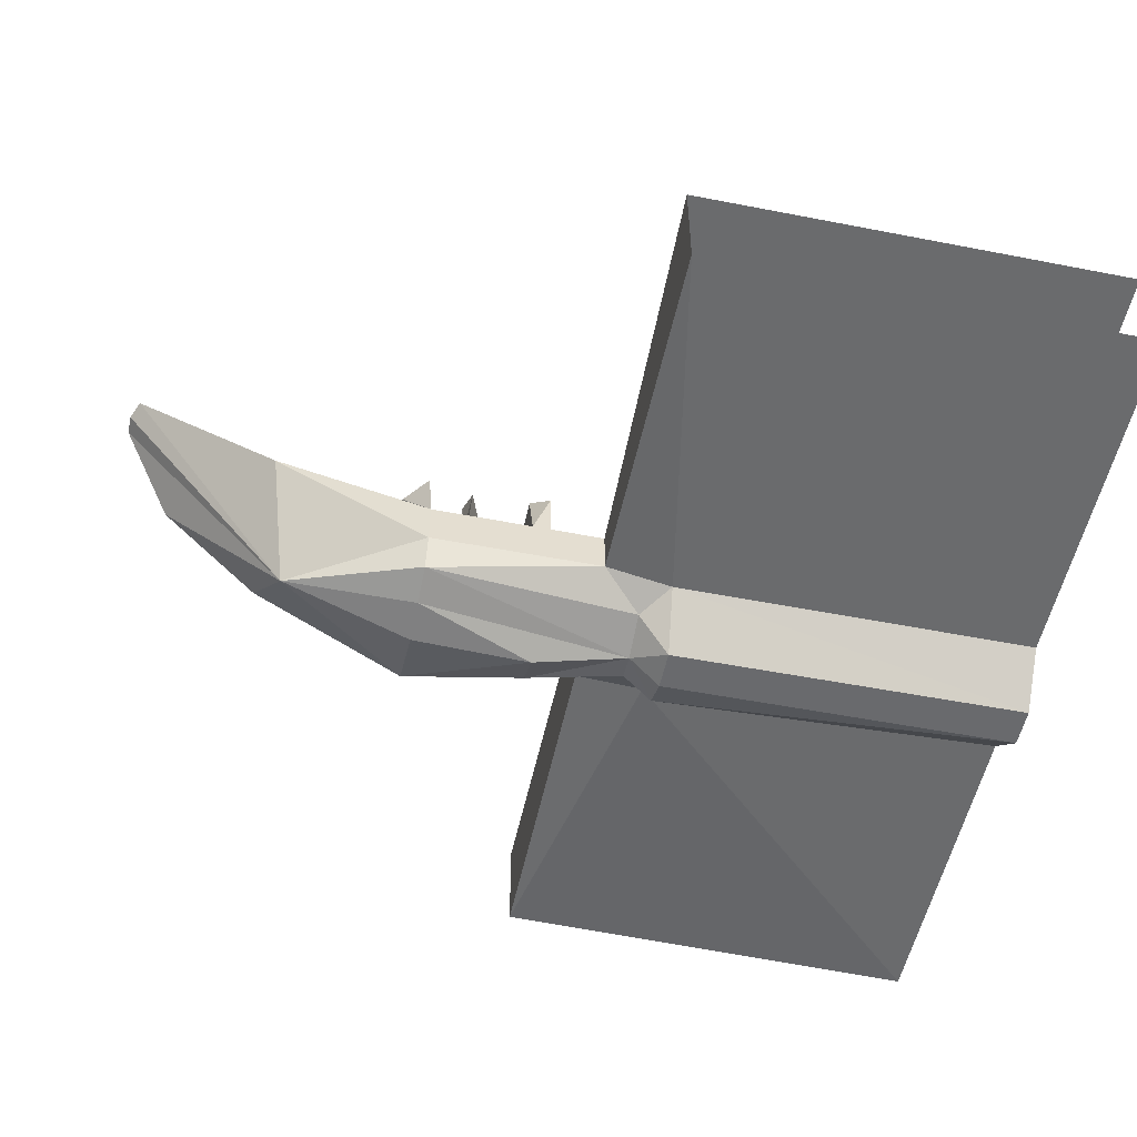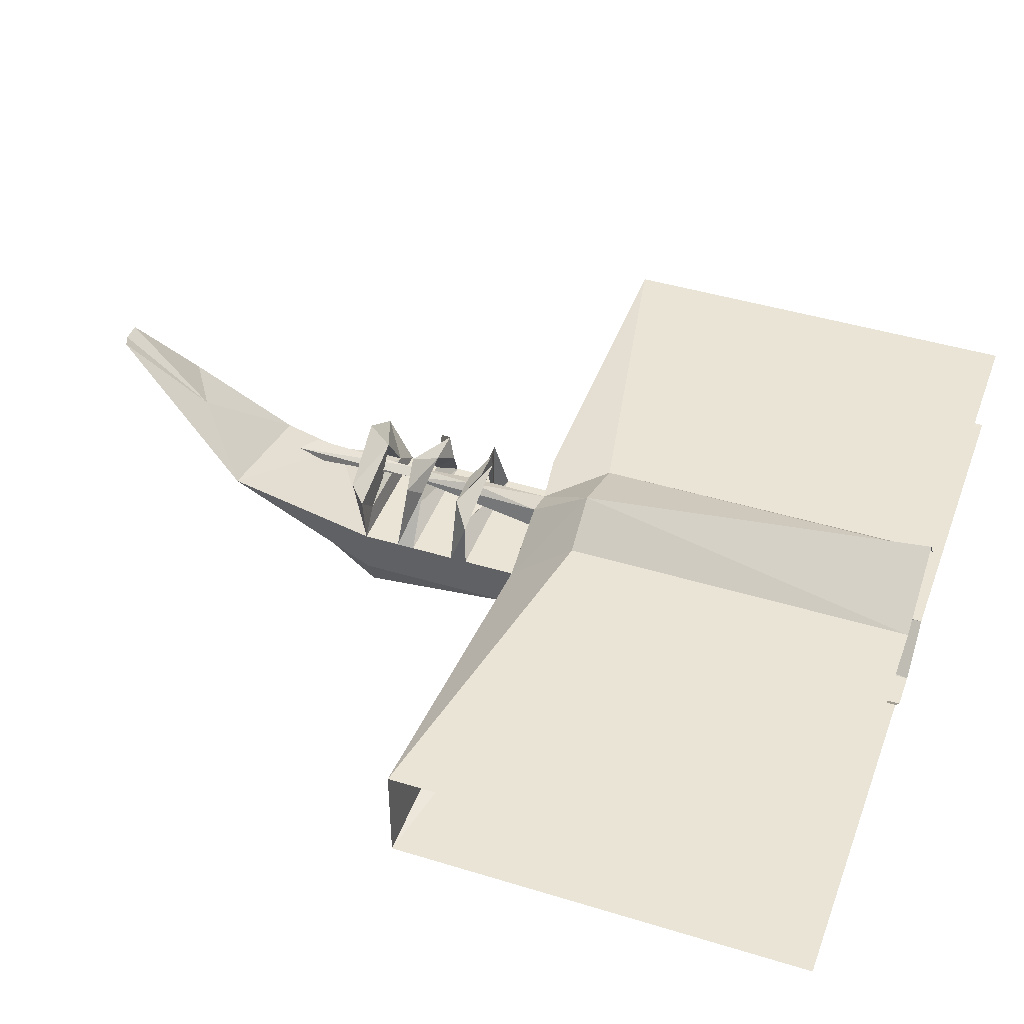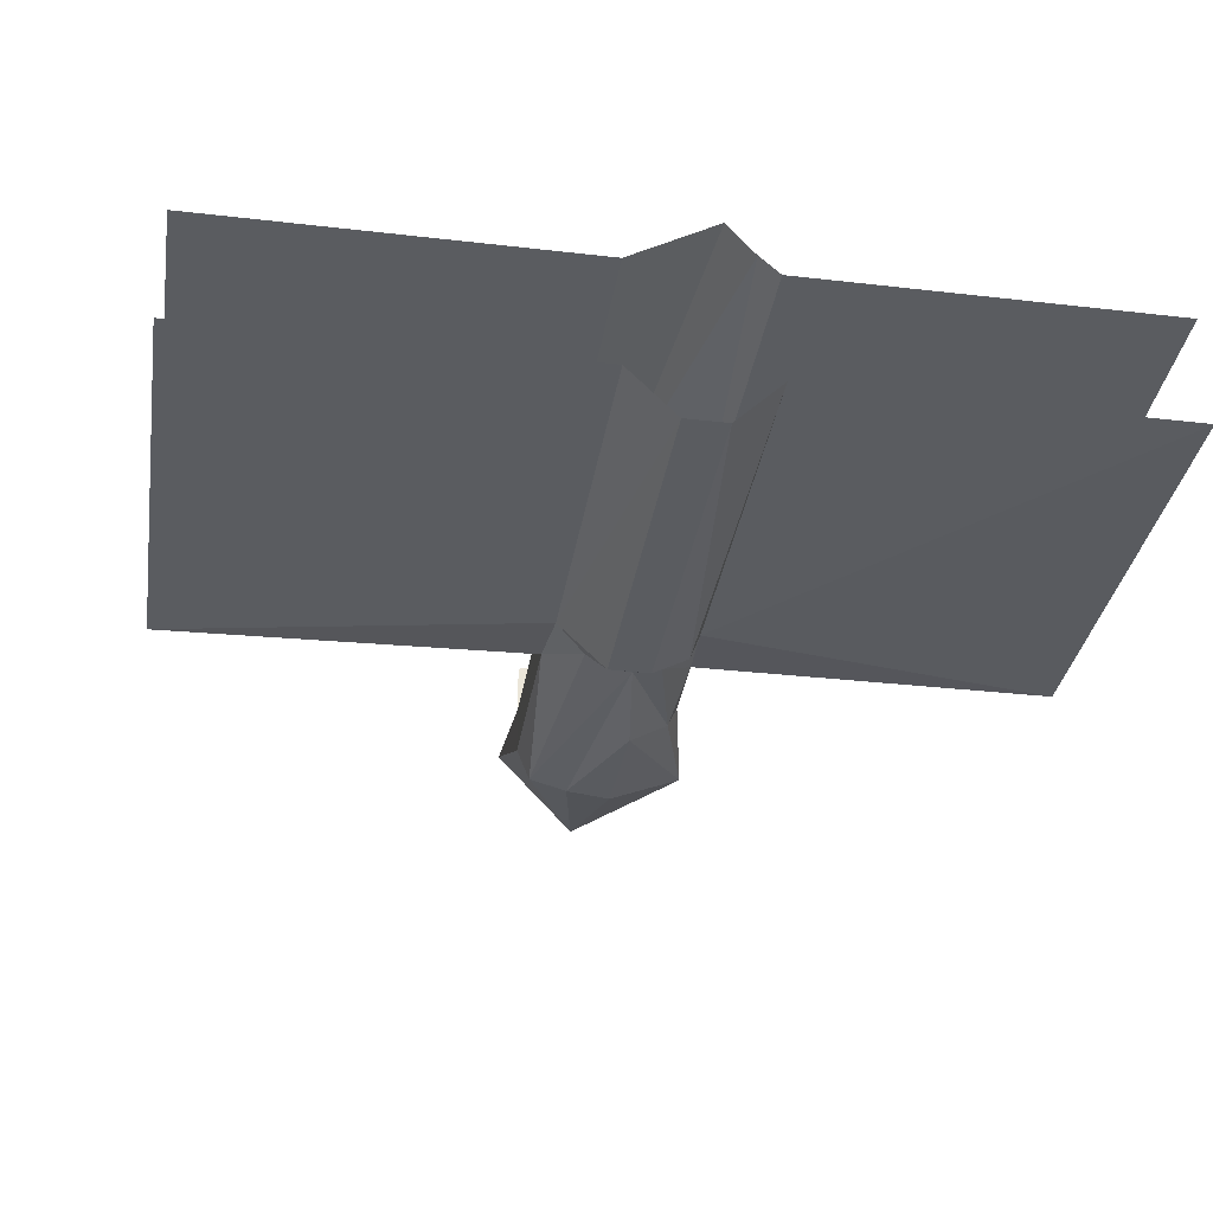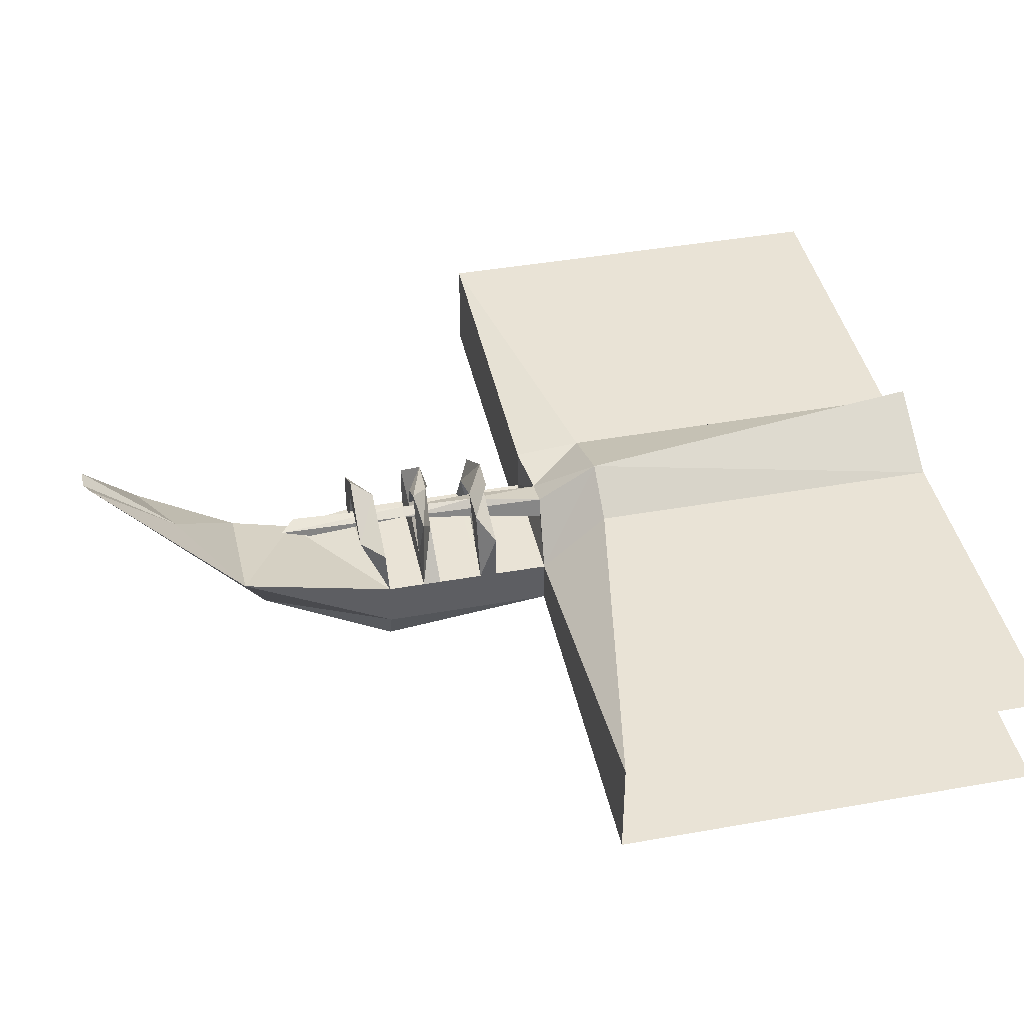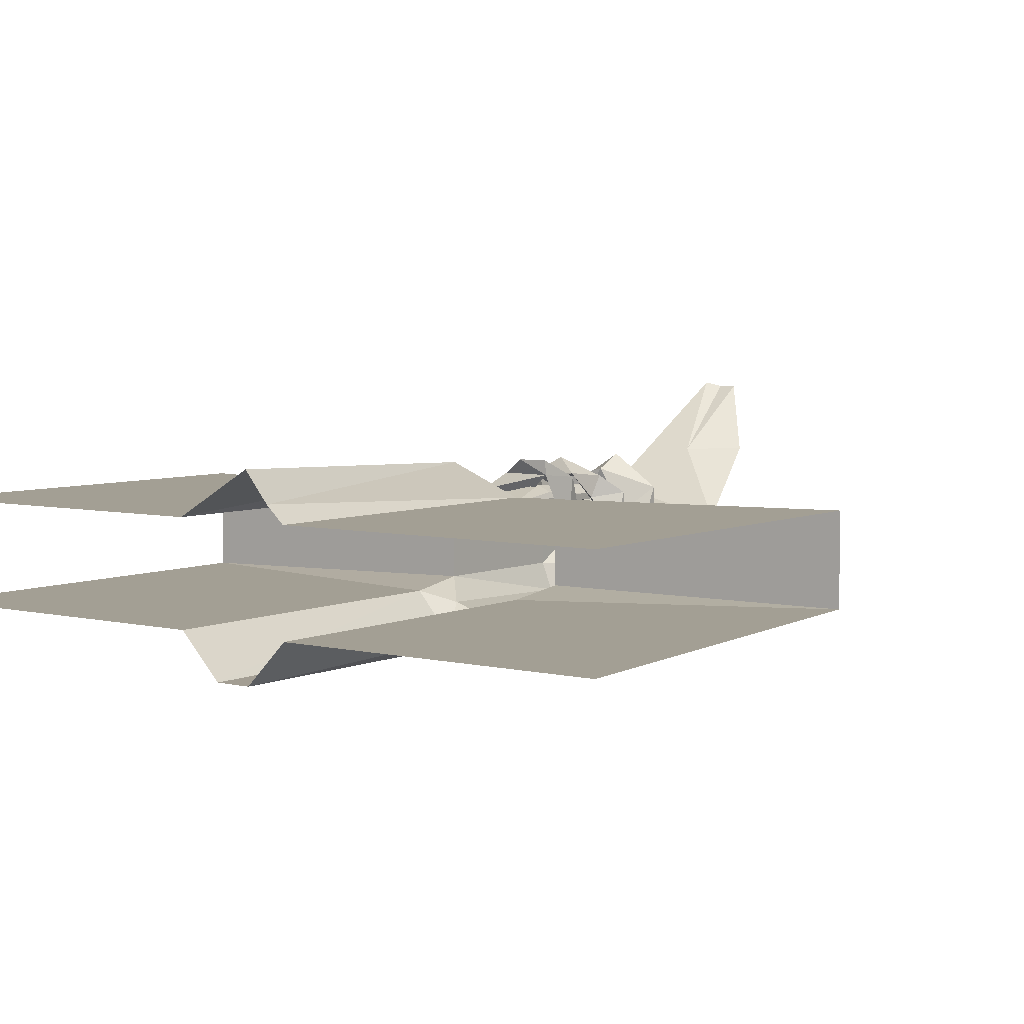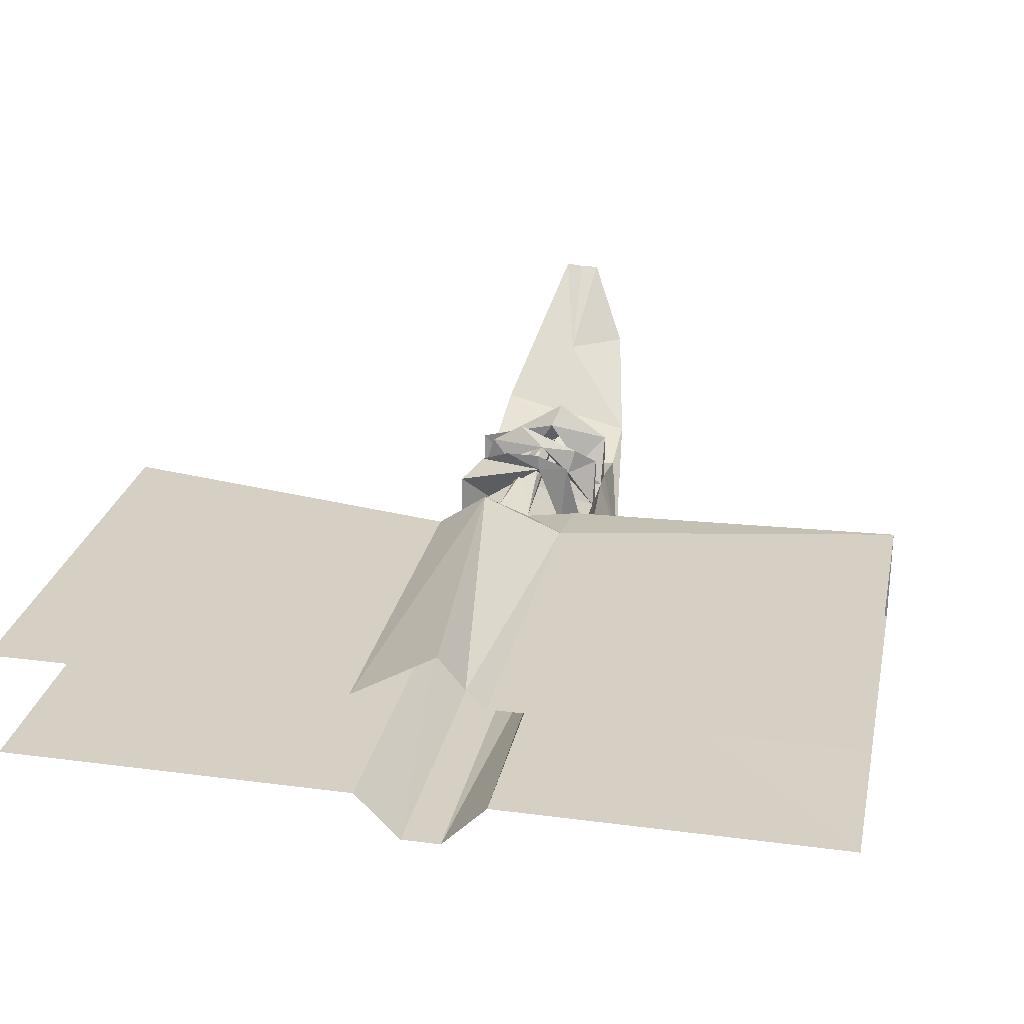
<metadata>
{"format":"obj","ext":"obj","renderer":"f3d","projection":"perspective","resolution":1024,"background":"white","views":[{"elev":-53.2,"azim":-101.8,"up":"+Z"},{"elev":43.8,"azim":-70.2,"up":"+Z"},{"elev":-33.8,"azim":-9.0,"up":"+Z"},{"elev":42.0,"azim":-102.1,"up":"+Z"},{"elev":5.3,"azim":36.1,"up":"+Z"},{"elev":26.3,"azim":11.7,"up":"+Z"}]}
</metadata>
<code>
v -972.2 -152.5 77.49
v -1083 -152.5 0.000244
v -1083 -982.3 0.000244
v -832 -982.3 40.57
v -787.7 -982.3 0.000244
v -787.7 -152.5 0.000244
v -891.8 -982.3 112.2
v -894.2 -16.03 -31.28
v -778.5 0 -20.54
v -1092 0 -123.6
v -980.2 -982.3 -352.7
v -1083 -982.3 -247.2
v -1083 -152.5 -247.2
v -813 -164.1 -314.3
v -787.7 -152.5 -247.2
v -787.7 -982.3 -247.2
v -980.2 -164.1 -355.5
v -890.6 -982.3 -352.7
v -890.6 -164.1 -355.5
v -917.3 -91.51 -309.2
v -1015 -91.51 -276.4
v -856.2 -91.51 -296.7
v -1092 0 -226.7
v -778.5 0 -226.7
v -1064 389.4 -298.4
v -778.8 122.2 -123.6
v -778.8 0 -123.6
v -778.5 161.7 -228.6
v -888 122.2 -342.8
v -806.3 122.2 -298.4
v -1092 122.2 -123.6
v -1092 389.4 -228.6
v -839.9 161.7 -25.68
v -825.6 142.2 29.7
v -778.7 161.7 -123.6
v -982.8 389.4 -321.2
v -1092 161.7 -123.6
v -1092 122.2 -13.42
v -1045 161.7 29.7
v -958.9 161.7 32.15
v -974.5 122.2 68.95
v -896.3 122.2 68.95
v -778.7 263 -123.6
v -732.5 389.4 -270.8
v -1092 263 -123.6
v -778.5 304.2 -17.33
v -825.6 263 25.79
v -839.9 247.2 -29.91
v -778.2 304.2 -123.6
v -778.2 389.4 -123.6
v -888 389.4 -332.1
v -1092 304.2 -123.6
v -1004 269.7 -14.47
v -1045 292.2 25.79
v -974.5 304.2 65.03
v -911.9 263 27.95
v -1092 389.4 -123.6
v -778.5 447.8 -123.6
v -778.5 447.8 -13.4
v -930.3 687.1 -254.9
v -911.9 396.4 32.16
v -1092 396.4 -13.4
v -958.9 396.4 -40.55
v -896.3 447.8 68.96
v -864.8 447.8 1.27
v -778.5 595.6 -154.3
v -1094 739.9 -41.77
v -777.3 739.9 -116.7
v -945.2 884.9 57.98
v -823.2 966.5 58.84
v -913.7 1084 228
v -957.1 1084 228
v -993.8 1067 237.8
v -978.7 -14.87 -57.84
v -967.4 -14.87 -11.64
v -894 122.2 32.15
v -1031 161.7 -75.7
v -840 141 -125.1
v -911.9 304.2 27.95
v -1031 304.2 -76.09
v -839.9 296.4 -76.09
v -1031 396.4 -75.7
v -839.8 396.4 -75.7
v -839.9 447.8 -75.7
v -1031 447.8 -17.79
v -1896 -982.3 0
v -1896 0 0
v -1896 0 -123.6
v -1896 0 -247.2
v -1896 -982.3 -247.2
v -910.2 326 -44.07
v -954.1 326 -17.13
v -944.3 159.8 2.597
v -908.9 159.8 -13.88
v -910.2 326 -27.21
v -929.2 326 -5.552
v -918.4 560.7 -37.79
v -908.7 597.1 -13.8
v -952.4 560.7 -37.79
v -946.5 630.5 -20.24
v -0 0 0
v -0 -982.3 0
v -0 0 -123.6
v -0 -982.3 -247.2
v -0 0 -223.5
f 2 3 1
f 5 6 4
f 4 6 1
f 3 7 1
f 7 4 1
f 1 6 8
f 8 6 9
f 2 1 10
f 12 13 11
f 15 16 14
f 11 13 17
f 11 17 18
f 18 17 19
f 19 14 18
f 18 14 16
f 17 21 20
f 17 20 19
f 14 22 15
f 19 20 14
f 14 20 22
f 13 23 21
f 15 22 24
f 23 25 21
f 25 20 21
f 27 24 26
f 26 24 28
f 10 31 23
f 23 31 32
f 34 26 33
f 33 26 35
f 26 28 35
f 29 20 36
f 20 25 36
f 32 31 37
f 31 38 37
f 37 38 39
f 39 41 40
f 41 42 40
f 35 28 43
f 28 30 44
f 30 29 44
f 32 37 45
f 47 48 46
f 48 43 46
f 46 43 49
f 43 28 49
f 49 28 50
f 44 29 51
f 29 36 51
f 32 45 52
f 45 53 52
f 52 53 54
f 54 56 55
f 55 56 47
f 32 52 57
f 59 50 58
f 50 44 58
f 44 51 60
f 51 36 60
f 62 63 61
f 61 59 64
f 64 59 65
f 58 44 66
f 25 60 36
f 25 32 60
f 57 67 32
f 57 52 50
f 50 52 49
f 45 37 43
f 43 37 35
f 31 10 26
f 26 10 27
f 58 66 57
f 57 66 67
f 67 66 68
f 66 44 68
f 68 44 60
f 32 67 60
f 21 17 13
f 22 30 24
f 24 30 28
f 22 20 30
f 30 20 29
f 23 32 25
f 44 50 28
f 68 70 69
f 68 60 70
f 69 70 71
f 72 69 71
f 60 67 73
f 60 71 70
f 71 60 72
f 69 72 73
f 60 73 72
f 67 69 73
f 67 68 69
f 27 8 9
f 10 74 27
f 27 74 8
f 74 10 75
f 10 1 75
f 1 8 75
f 34 42 76
f 42 41 76
f 39 76 41
f 38 76 39
f 31 77 38
f 38 77 76
f 31 26 77
f 77 26 78
f 26 34 78
f 78 34 76
f 35 78 33
f 35 37 78
f 78 37 77
f 37 39 77
f 77 39 40
f 34 33 42
f 42 33 40
f 54 53 56
f 56 53 79
f 45 80 53
f 45 43 80
f 80 43 81
f 43 48 81
f 48 47 56
f 46 81 47
f 49 81 46
f 49 52 81
f 81 52 80
f 52 54 80
f 54 55 80
f 55 47 79
f 47 81 79
f 57 82 62
f 62 82 63
f 57 50 82
f 82 50 83
f 50 59 83
f 83 59 61
f 58 84 59
f 59 84 65
f 58 57 84
f 84 57 85
f 57 62 85
f 62 61 85
f 61 64 85
f 85 64 65
f 3 2 86
f 86 2 87
f 2 10 87
f 87 10 88
f 13 12 89
f 89 12 90
f 23 13 89
f 23 89 88
f 10 23 88
f 8 74 91
f 91 74 92
f 74 75 92
f 92 75 93
f 75 8 93
f 93 8 94
f 8 95 94
f 94 95 96
f 8 91 95
f 92 93 96
f 93 94 96
f 95 97 96
f 96 97 98
f 91 97 95
f 91 92 97
f 97 92 99
f 97 99 98
f 92 100 99
f 92 96 100
f 99 100 98
f 96 98 100
f 33 78 76
f 77 40 76
f 40 33 76
f 81 48 56
f 53 80 55
f 79 81 56
f 65 84 61
f 61 84 83
f 84 85 83
f 83 85 82
f 82 85 63
f 85 65 63
f 63 65 61
f 6 5 101
f 101 5 102
f 9 6 101
f 9 101 103
f 27 9 103
f 16 15 104
f 104 15 105
f 15 24 105
f 24 27 105
f 105 27 103
f 79 53 55

</code>
